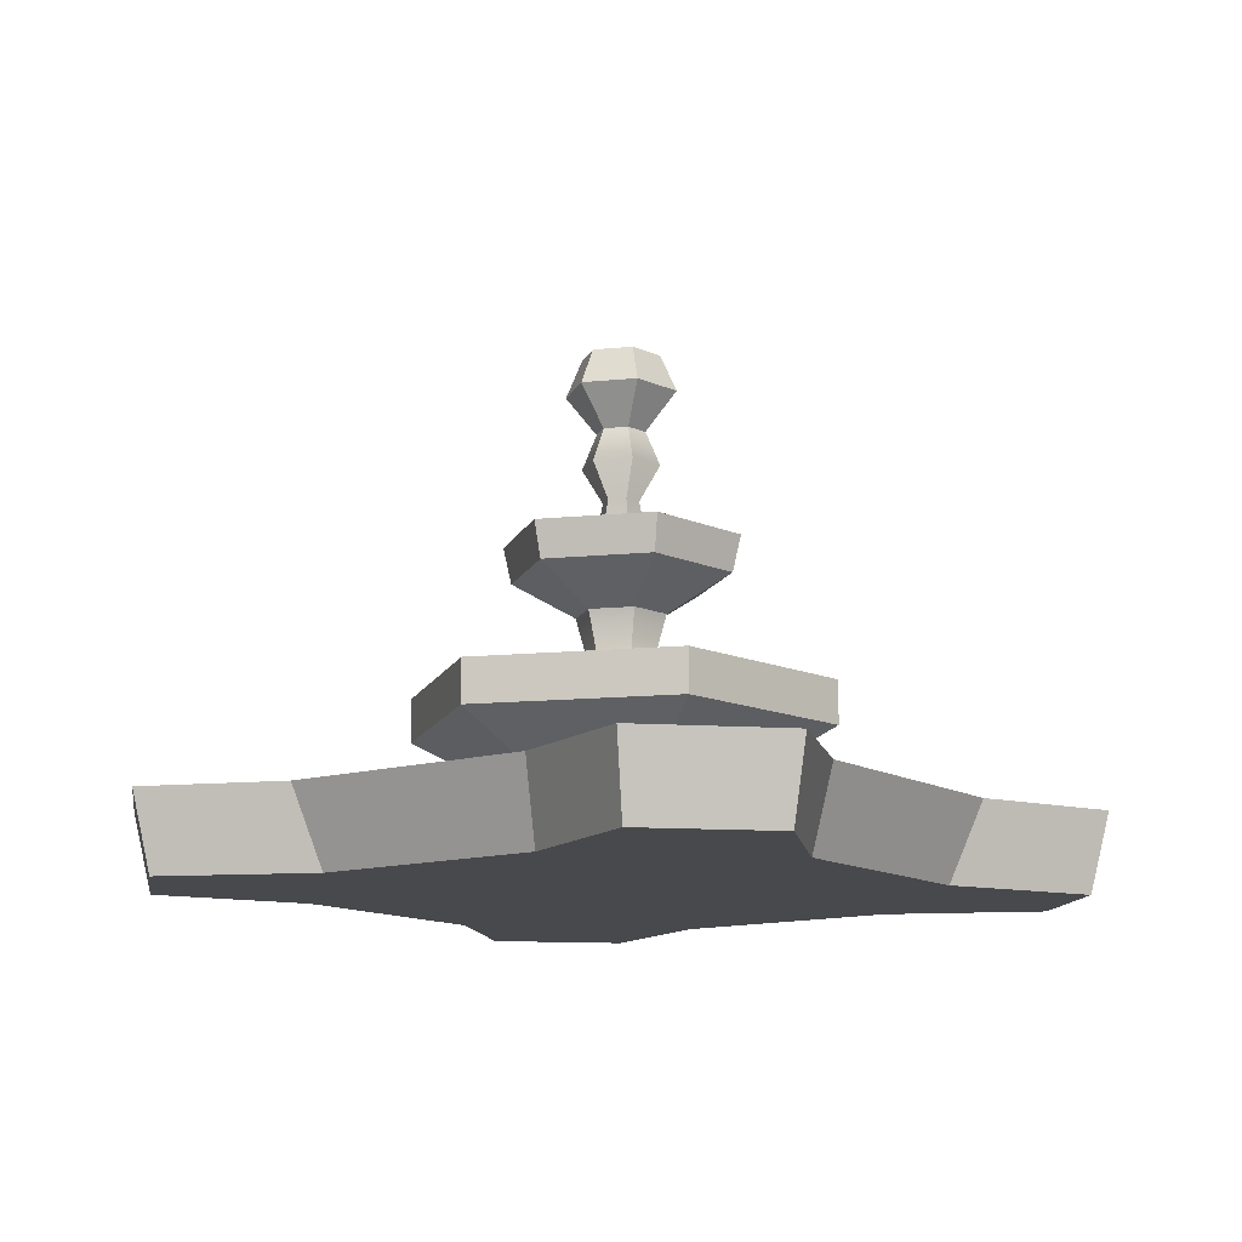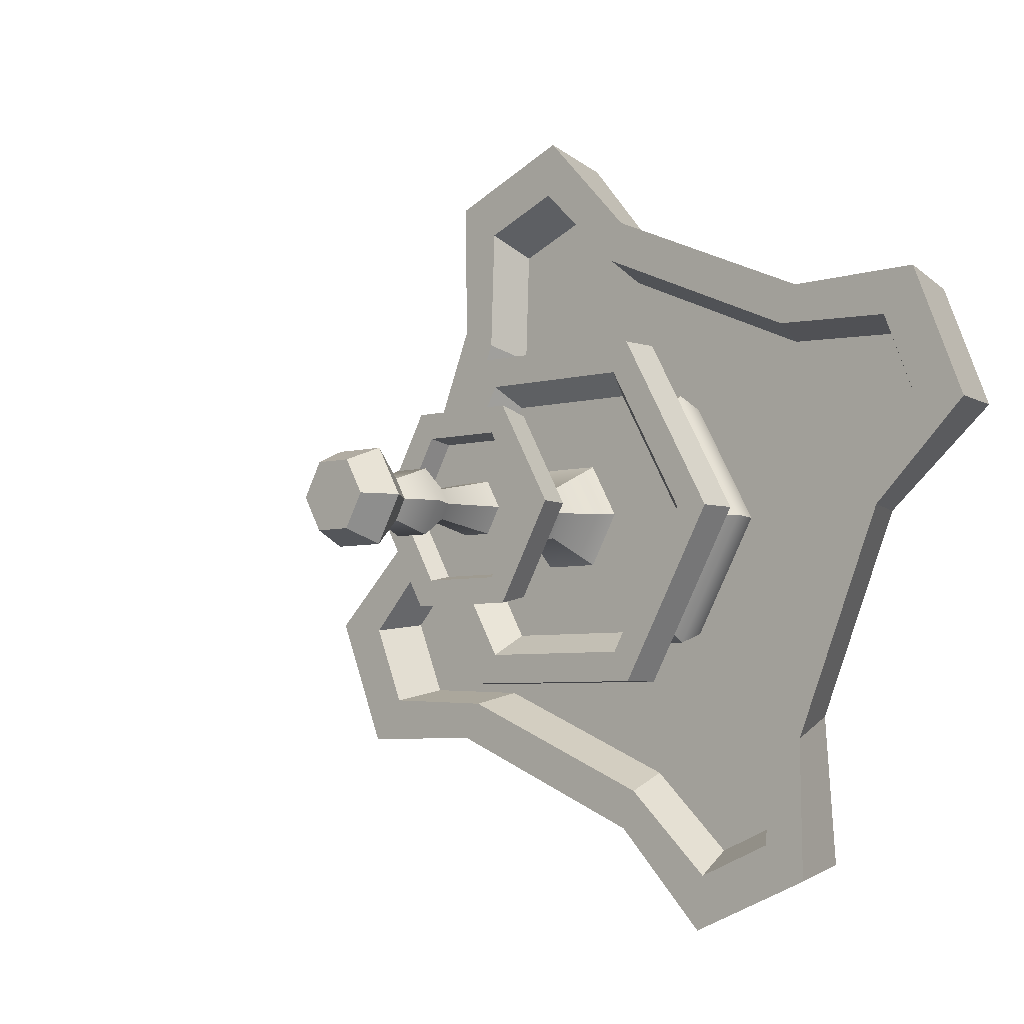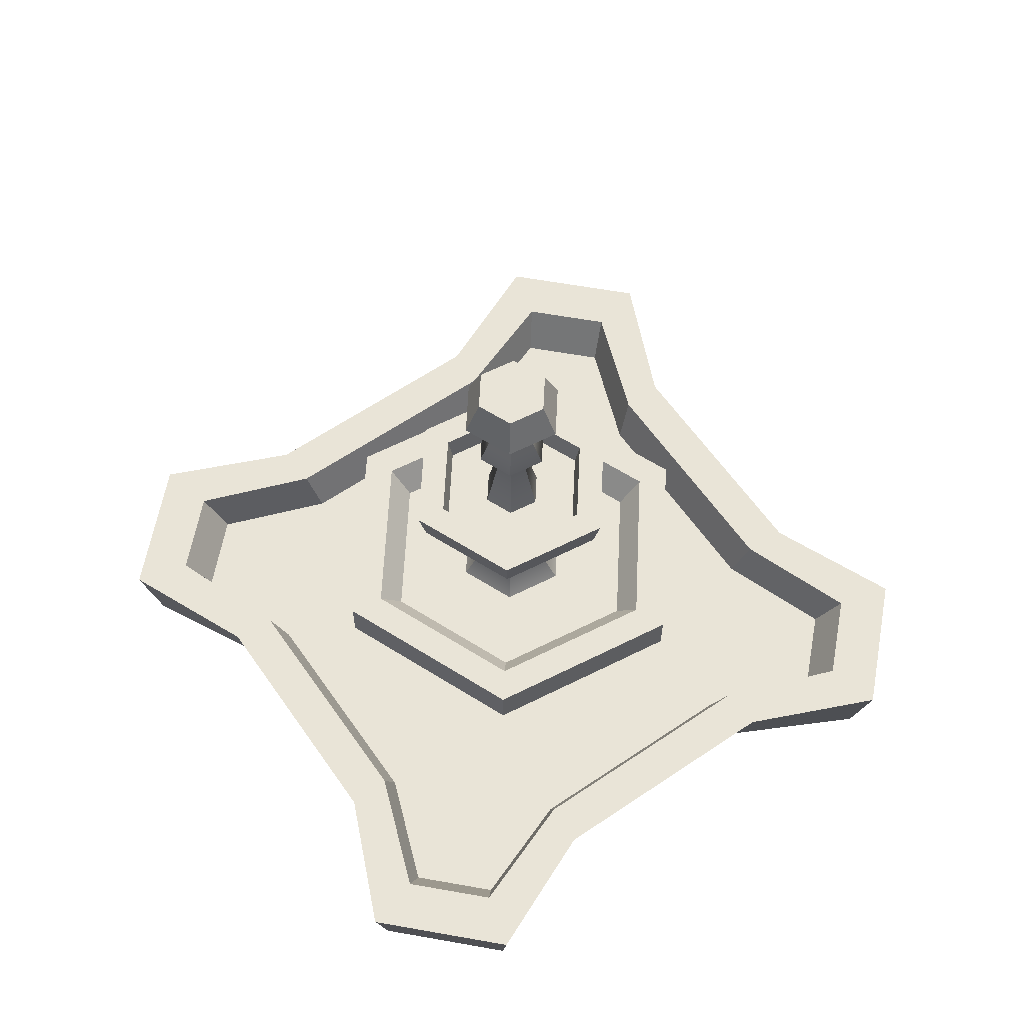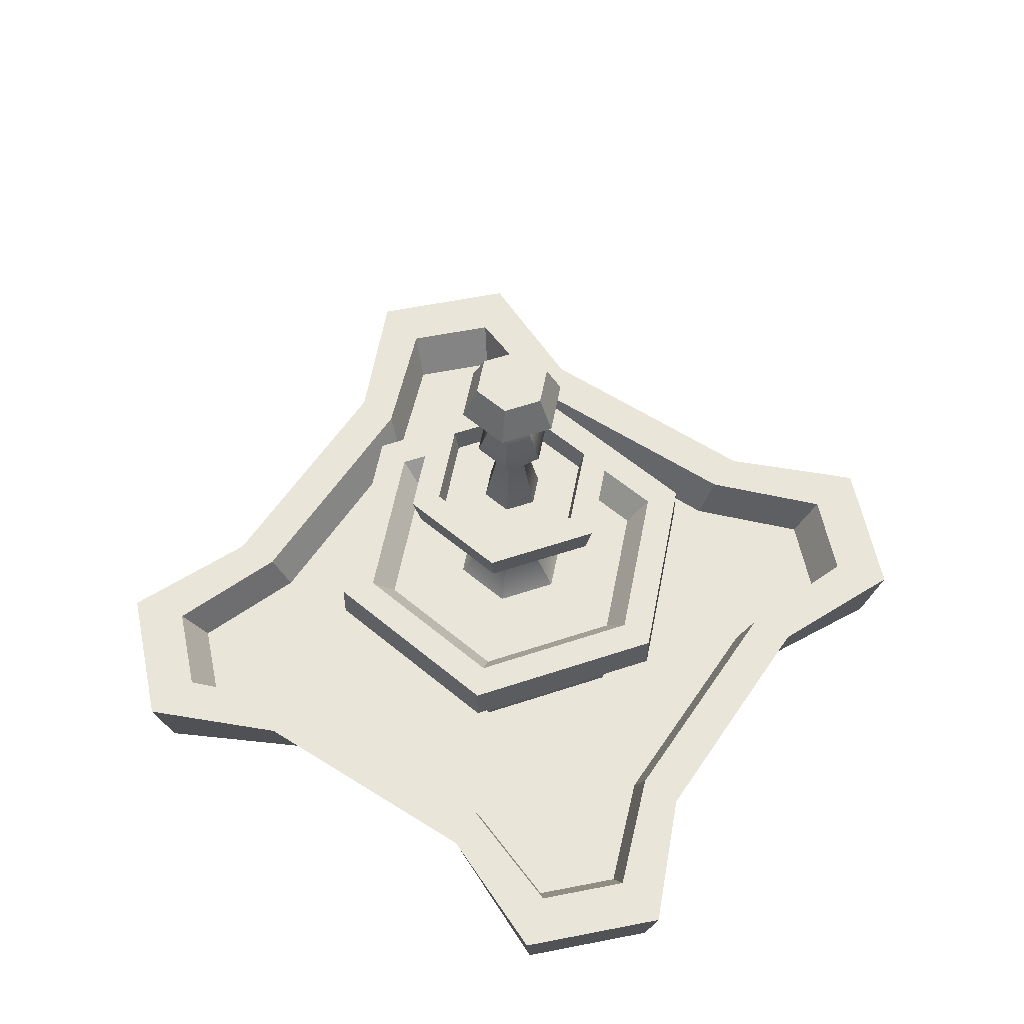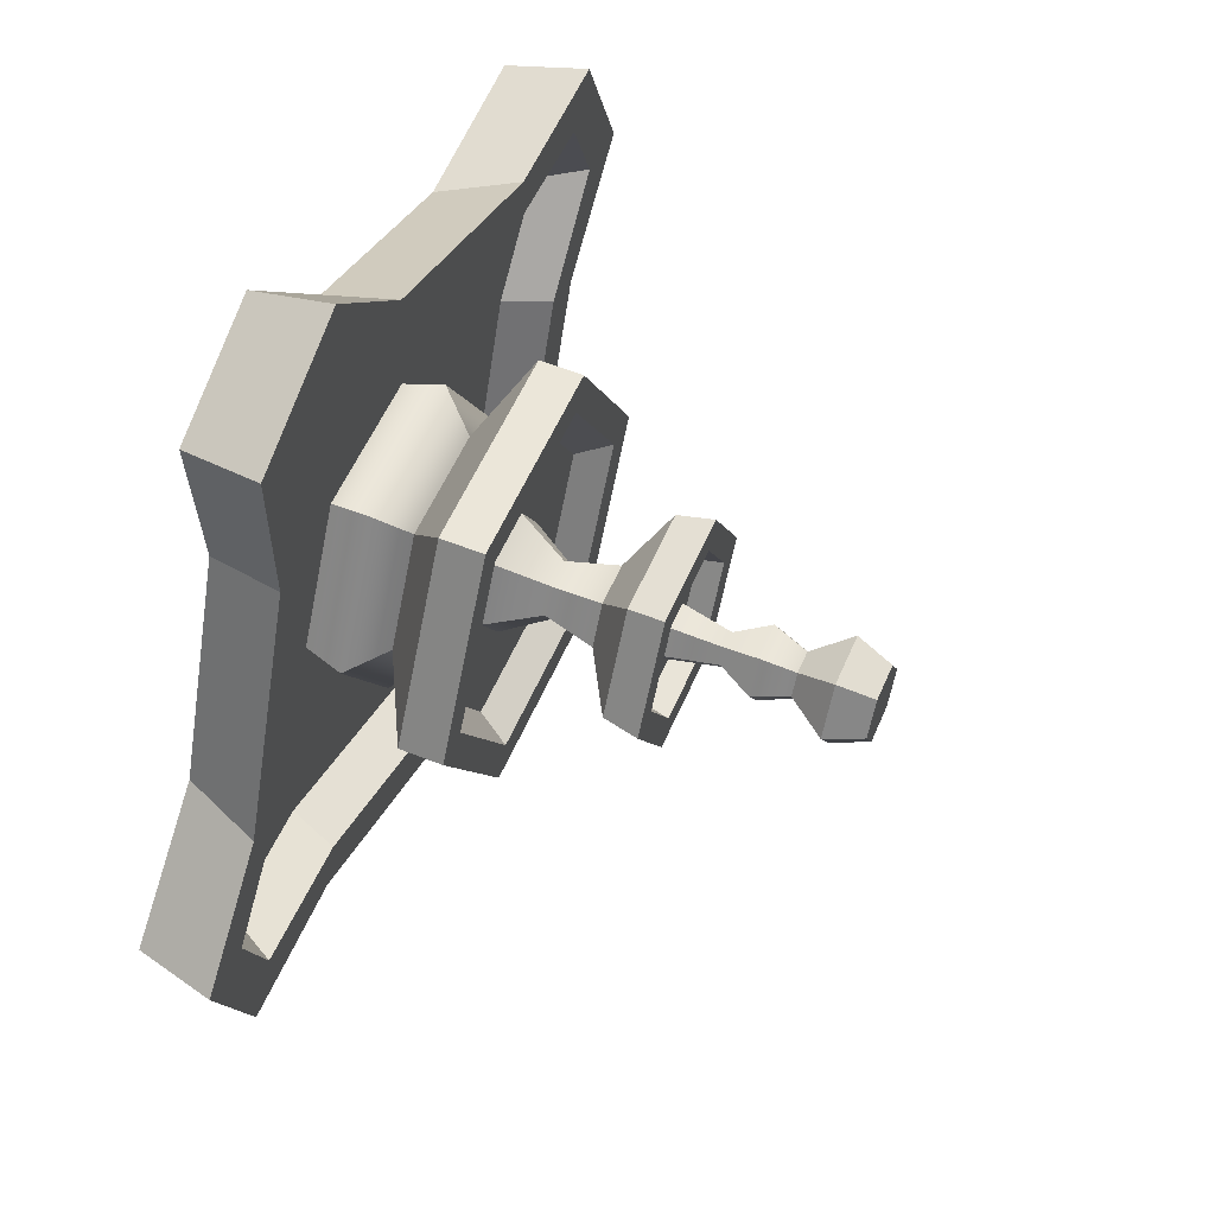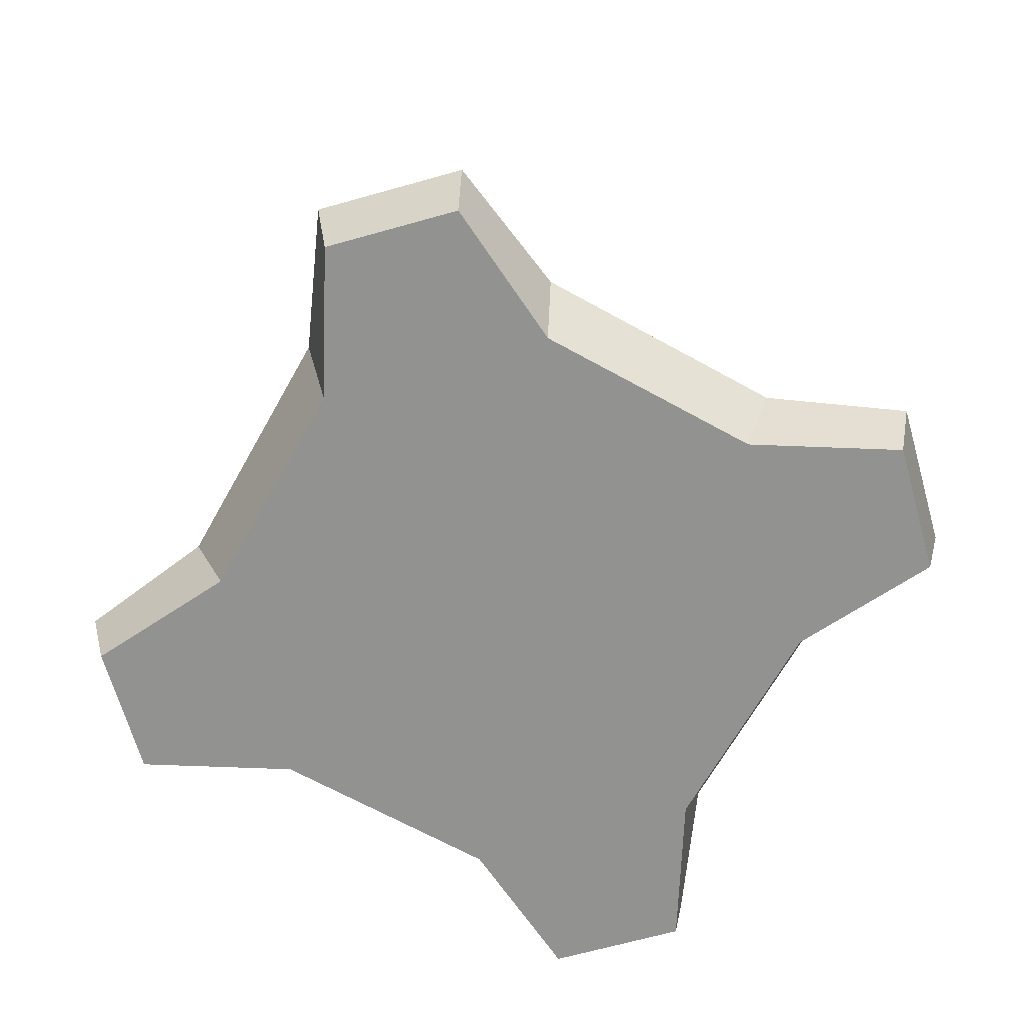
<metadata>
{"format":"obj","ext":"obj","renderer":"f3d","projection":"perspective","resolution":1024,"background":"white","views":[{"elev":-12.5,"azim":13.4,"up":"+Y"},{"elev":-5.0,"azim":-137.5,"up":"+Z"},{"elev":61.0,"azim":-147.2,"up":"+Y"},{"elev":58.0,"azim":-79.1,"up":"+Y"},{"elev":55.6,"azim":113.0,"up":"+Z"},{"elev":-66.3,"azim":-51.7,"up":"+Y"}]}
</metadata>
<code>
v 10.58 4.654 -18.33
v -10.58 4.654 -18.33
v -21.16 4.654 0.000317
v -10.58 4.654 18.33
v 10.58 4.654 18.33
v 21.16 4.654 0.000317
v 8.548 15.19 -14.8
v -8.548 15.19 -14.8
v -17.1 15.19 0.000317
v -8.548 15.19 14.81
v 8.548 15.19 14.81
v 17.1 15.19 0.000317
v 15.23 22.29 -26.38
v -15.23 22.29 -26.38
v -30.46 22.29 0.000317
v -15.23 22.29 26.38
v 15.23 22.29 26.38
v 30.46 22.29 0.000317
v 15.23 28.63 -26.38
v -15.23 28.63 -26.38
v -30.46 28.63 0.000317
v -15.23 28.63 26.38
v 15.23 28.63 26.38
v 30.46 28.63 0.000317
v 12.59 28.63 -21.81
v -12.59 28.63 -21.81
v -25.19 28.63 0.000317
v -12.59 28.63 21.81
v 12.59 28.63 21.81
v 25.19 28.63 0.000317
v 10.76 24.21 -18.64
v -10.76 24.21 -18.64
v -21.53 24.21 0.000317
v -10.76 24.21 18.64
v 10.76 24.21 18.64
v 21.53 24.21 0.000317
v 4.506 24.21 -7.804
v -4.506 24.21 -7.804
v -9.012 24.21 0.000317
v -4.506 24.21 7.805
v 4.506 24.21 7.805
v 9.012 24.21 0.000317
v 3.271 39.01 -5.665
v -3.271 39.01 -5.665
v -6.542 39.01 0.000317
v -3.271 39.01 5.666
v 3.271 39.01 5.666
v 6.542 39.01 0.000317
v 7.98 44.46 -13.82
v -7.98 44.46 -13.82
v -15.96 44.46 0.000317
v -7.98 44.46 13.82
v 7.98 44.46 13.82
v 15.96 44.46 0.000317
v 8.591 49.82 -14.88
v -8.591 49.82 -14.88
v -17.18 49.82 0.000317
v -8.591 49.82 14.88
v 8.591 49.82 14.88
v 17.18 49.82 0.000317
v 6.333 49.82 -10.97
v -6.333 49.82 -10.97
v -12.67 49.82 0.000317
v -6.333 49.82 10.97
v 6.333 49.82 10.97
v 12.67 49.82 0.000317
v 5.923 46.36 -10.26
v -5.923 46.36 -10.26
v -11.85 46.36 0.000317
v -5.923 46.36 10.26
v 5.923 46.36 10.26
v 11.85 46.36 0.000317
v 2.306 46.36 -3.994
v -2.306 46.36 -3.994
v -4.612 46.36 0.000317
v -2.306 46.36 3.995
v 2.306 46.36 3.995
v 4.612 46.36 0.000317
v 1.783 65.6 -3.088
v -1.783 65.6 -3.088
v -3.566 65.6 0.000317
v -1.783 65.6 3.089
v 1.783 65.6 3.089
v 3.566 65.6 0.000317
v 4.05 71.35 -7.015
v -4.05 71.35 -7.015
v -8.1 71.35 0.000317
v -4.05 71.35 7.015
v 4.05 71.35 7.015
v 8.1 71.35 0.000317
v 2.873 76.7 -4.976
v -2.873 76.7 -4.976
v 3.1e-05 76.7 0.000317
v -5.746 76.7 0.000317
v -2.873 76.7 4.977
v 2.873 76.7 4.977
v 5.746 76.7 0.000317
v 2.195 31.27 -3.801
v -2.195 31.27 -3.801
v -4.389 31.27 0.000317
v -2.195 31.27 3.801
v 2.195 31.27 3.801
v 4.389 31.27 0.000317
v 11.52 10.6 -19.95
v -11.52 10.6 -19.95
v -23.04 10.6 0.000317
v -11.52 10.6 19.95
v 11.52 10.6 19.95
v 23.04 10.6 0.000317
v -1.312 55.41 -2.272
v -2.624 55.41 0.000317
v -1.312 55.41 2.273
v 1.312 55.41 2.273
v 2.624 55.41 0.000317
v 1.312 55.41 -2.272
v 2.842 60.52 4.924
v -2.842 60.52 4.924
v -5.685 60.52 0.000317
v -2.842 60.52 -4.923
v 2.842 60.52 -4.923
v 5.685 60.52 0.000317
v 31.77 2.9e-05 -31.77
v 1.6e-05 2.9e-05 -44.93
v -31.77 2.9e-05 -31.77
v -44.93 2.9e-05 -6.5e-05
v -31.77 2.9e-05 31.77
v 1.6e-05 2.9e-05 44.93
v 31.77 2.9e-05 31.77
v 44.93 2.9e-05 -6.5e-05
v 35.21 11.57 -35.21
v 1.6e-05 11.57 -49.8
v -35.21 11.57 -35.21
v -49.8 11.57 -6.5e-05
v -35.21 11.57 35.21
v 1.6e-05 11.57 49.8
v 35.21 11.57 35.21
v 49.8 11.57 -6.5e-05
v 1.6e-05 2.9e-05 -6.5e-05
v -15.07 0 -62.55
v -33.57 2.2e-05 -54.89
v -35.57 11.57 -56.89
v -15.07 11.57 -65.38
v -62.55 3.3e-05 15.08
v -54.89 3.3e-05 33.57
v -56.89 11.57 35.57
v -65.38 11.57 15.08
v 15.07 4.6e-05 62.55
v 33.57 5.3e-05 54.89
v 35.57 11.57 56.89
v 15.07 11.57 65.38
v 62.55 9e-06 -15.07
v 54.89 1.5e-05 -33.57
v 56.89 11.57 -35.57
v 65.38 11.57 -15.07
v 32.41 11.57 -29.4
v -2.127 11.57 -43.71
v -29.4 11.57 -32.41
v -43.71 11.57 2.127
v -32.41 11.57 29.4
v 2.127 11.57 43.71
v 29.4 11.57 32.41
v 43.71 11.57 -2.127
v -16.19 11.57 -56.76
v -28.69 11.57 -51.59
v -56.76 11.57 16.19
v -51.59 11.57 28.69
v 16.19 11.57 56.76
v 28.69 11.57 51.59
v 56.76 11.57 -16.19
v 51.59 11.57 -28.69
v 30.32 4.654 -27.51
v -1.99 4.654 -40.89
v 1.6e-05 4.654 -6.5e-05
v -27.51 4.654 -30.32
v -40.89 4.654 1.99
v -30.32 4.654 27.51
v 1.99 4.654 40.89
v 27.51 4.654 30.32
v 40.89 4.654 -1.99
v -15.15 4.654 -53.11
v -26.84 4.654 -48.26
v -53.11 4.654 15.15
v -48.26 4.654 26.84
v 15.15 4.654 53.11
v 26.84 4.654 48.26
v 53.11 4.654 -15.15
v 48.26 4.654 -26.84
f 104 105 8 7
f 105 106 9 8
f 106 107 10 9
f 107 108 11 10
f 108 109 12 11
f 109 104 7 12
f 91 92 93
f 92 94 93
f 94 95 93
f 95 96 93
f 96 97 93
f 97 91 93
f 7 8 14 13
f 8 9 15 14
f 9 10 16 15
f 10 11 17 16
f 11 12 18 17
f 12 7 13 18
f 13 14 20 19
f 14 15 21 20
f 15 16 22 21
f 16 17 23 22
f 17 18 24 23
f 18 13 19 24
f 19 20 26 25
f 20 21 27 26
f 21 22 28 27
f 22 23 29 28
f 23 24 30 29
f 24 19 25 30
f 25 26 32 31
f 26 27 33 32
f 27 28 34 33
f 28 29 35 34
f 29 30 36 35
f 30 25 31 36
f 31 32 38 37
f 32 33 39 38
f 33 34 40 39
f 34 35 41 40
f 35 36 42 41
f 36 31 37 42
f 98 99 44 43
f 99 100 45 44
f 100 101 46 45
f 101 102 47 46
f 102 103 48 47
f 103 98 43 48
f 43 44 50 49
f 44 45 51 50
f 45 46 52 51
f 46 47 53 52
f 47 48 54 53
f 48 43 49 54
f 49 50 56 55
f 50 51 57 56
f 51 52 58 57
f 52 53 59 58
f 53 54 60 59
f 54 49 55 60
f 55 56 62 61
f 56 57 63 62
f 57 58 64 63
f 58 59 65 64
f 59 60 66 65
f 60 55 61 66
f 61 62 68 67
f 62 63 69 68
f 63 64 70 69
f 64 65 71 70
f 65 66 72 71
f 66 61 67 72
f 67 68 74 73
f 68 69 75 74
f 69 70 76 75
f 70 71 77 76
f 71 72 78 77
f 72 67 73 78
f 115 110 119 120
f 110 111 118 119
f 111 112 117 118
f 112 113 116 117
f 113 114 121 116
f 114 115 120 121
f 79 80 86 85
f 80 81 87 86
f 81 82 88 87
f 82 83 89 88
f 83 84 90 89
f 84 79 85 90
f 86 92 91 85
f 87 94 92 86
f 88 95 94 87
f 89 96 95 88
f 90 97 96 89
f 85 91 97 90
f 37 38 99 98
f 38 39 100 99
f 39 40 101 100
f 40 41 102 101
f 41 42 103 102
f 42 37 98 103
f 1 2 105 104
f 2 3 106 105
f 3 4 107 106
f 4 5 108 107
f 5 6 109 108
f 6 1 104 109
f 74 75 111 110
f 75 76 112 111
f 76 77 113 112
f 77 78 114 113
f 78 73 115 114
f 73 74 110 115
f 117 116 83 82
f 118 117 82 81
f 119 118 81 80
f 120 119 80 79
f 121 120 79 84
f 116 121 84 83
f 122 123 131 130
f 139 140 141 142
f 124 125 133 132
f 143 144 145 146
f 126 127 135 134
f 147 148 149 150
f 128 129 137 136
f 151 152 153 154
f 123 122 138
f 124 123 138
f 125 124 138
f 126 125 138
f 127 126 138
f 128 127 138
f 129 128 138
f 122 129 138
f 171 172 173
f 172 174 173
f 174 175 173
f 175 176 173
f 176 177 173
f 177 178 173
f 178 179 173
f 179 171 173
f 123 124 140 139
f 124 132 141 140
f 174 172 180 181
f 131 123 139 142
f 125 126 144 143
f 126 134 145 144
f 176 175 182 183
f 133 125 143 146
f 127 128 148 147
f 128 136 149 148
f 178 177 184 185
f 135 127 147 150
f 129 122 152 151
f 122 130 153 152
f 171 179 186 187
f 137 129 151 154
f 130 131 156 155
f 132 133 158 157
f 134 135 160 159
f 136 137 162 161
f 131 142 163 156
f 142 141 164 163
f 141 132 157 164
f 133 146 165 158
f 146 145 166 165
f 145 134 159 166
f 135 150 167 160
f 150 149 168 167
f 149 136 161 168
f 137 154 169 162
f 154 153 170 169
f 153 130 155 170
f 155 156 172 171
f 157 158 175 174
f 159 160 177 176
f 161 162 179 178
f 156 163 180 172
f 163 164 181 180
f 164 157 174 181
f 158 165 182 175
f 165 166 183 182
f 166 159 176 183
f 160 167 184 177
f 167 168 185 184
f 168 161 178 185
f 162 169 186 179
f 169 170 187 186
f 170 155 171 187

</code>
